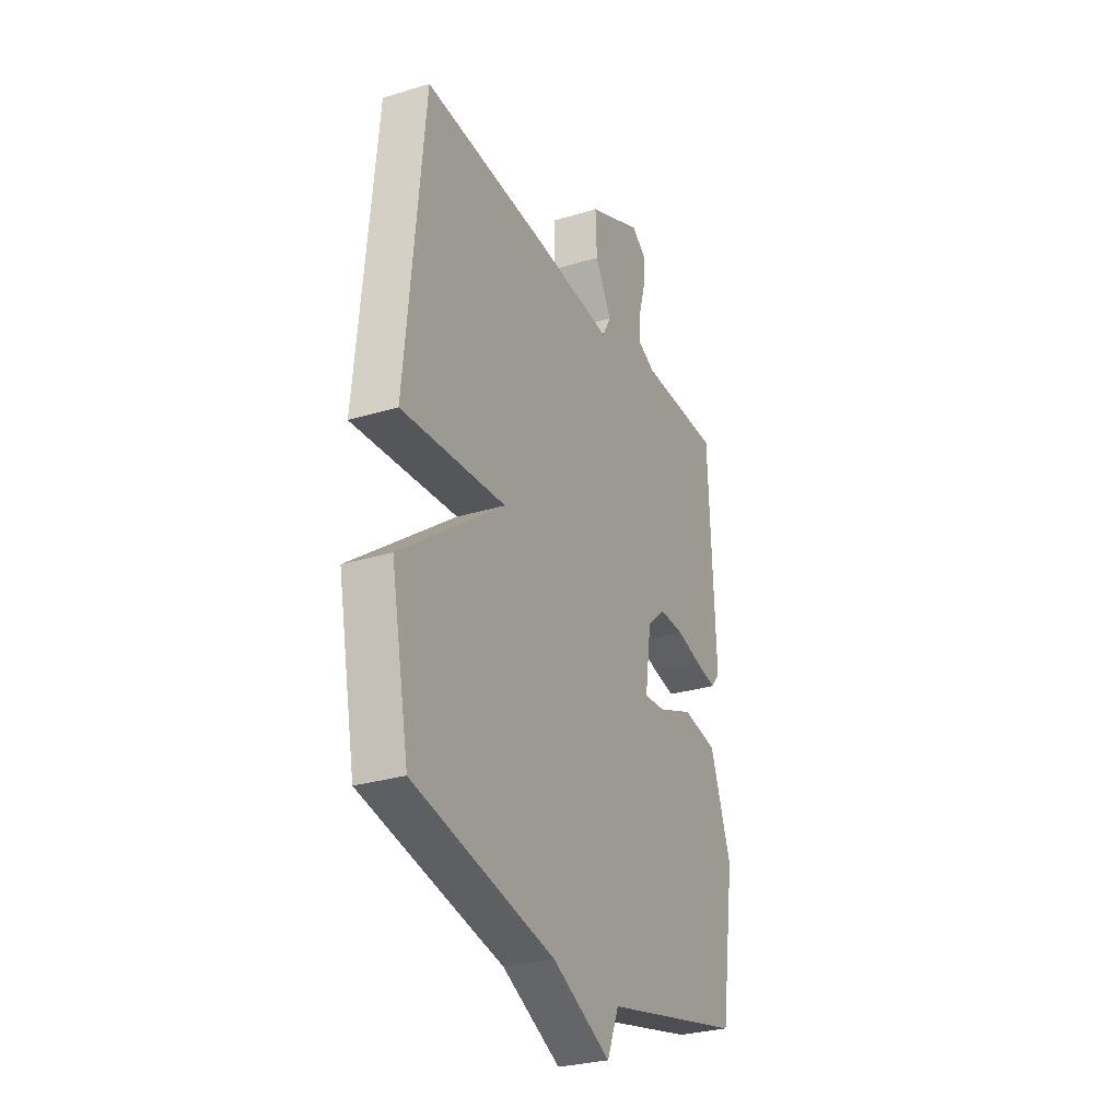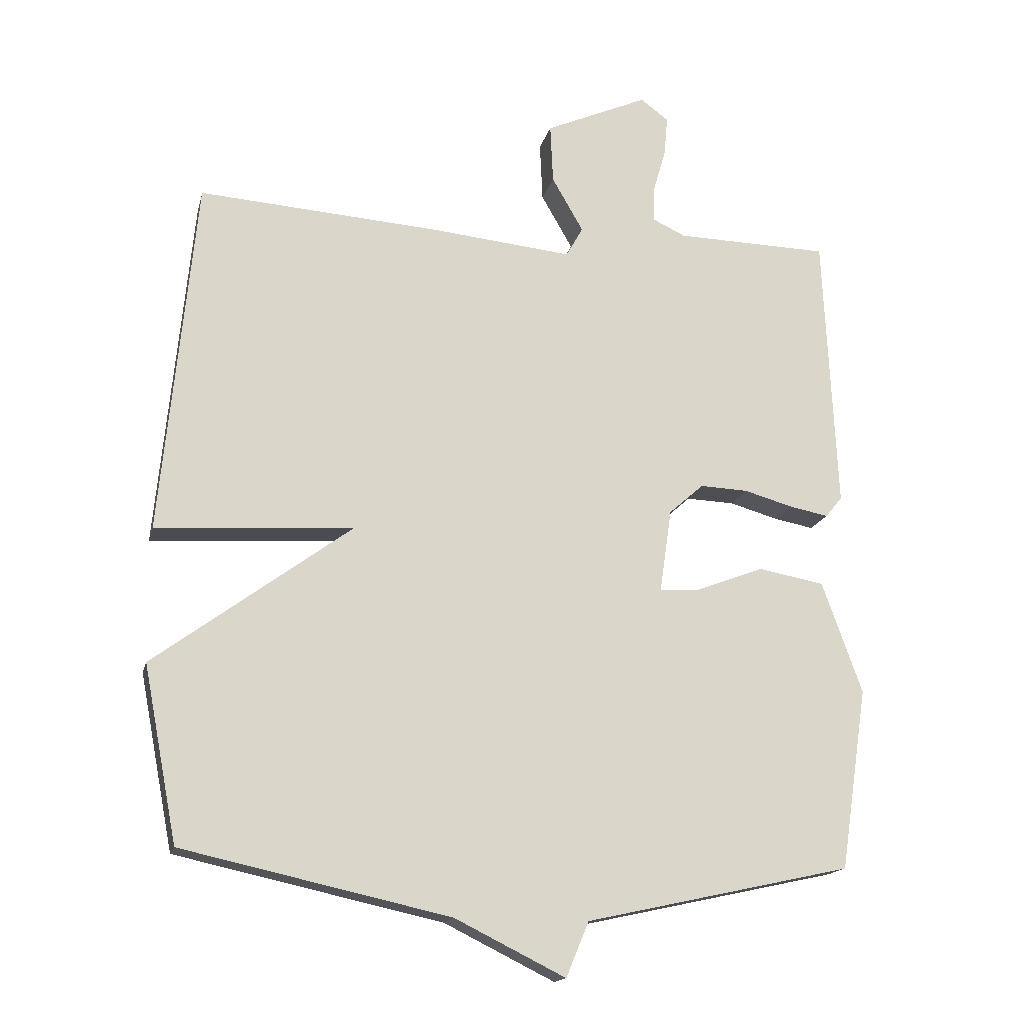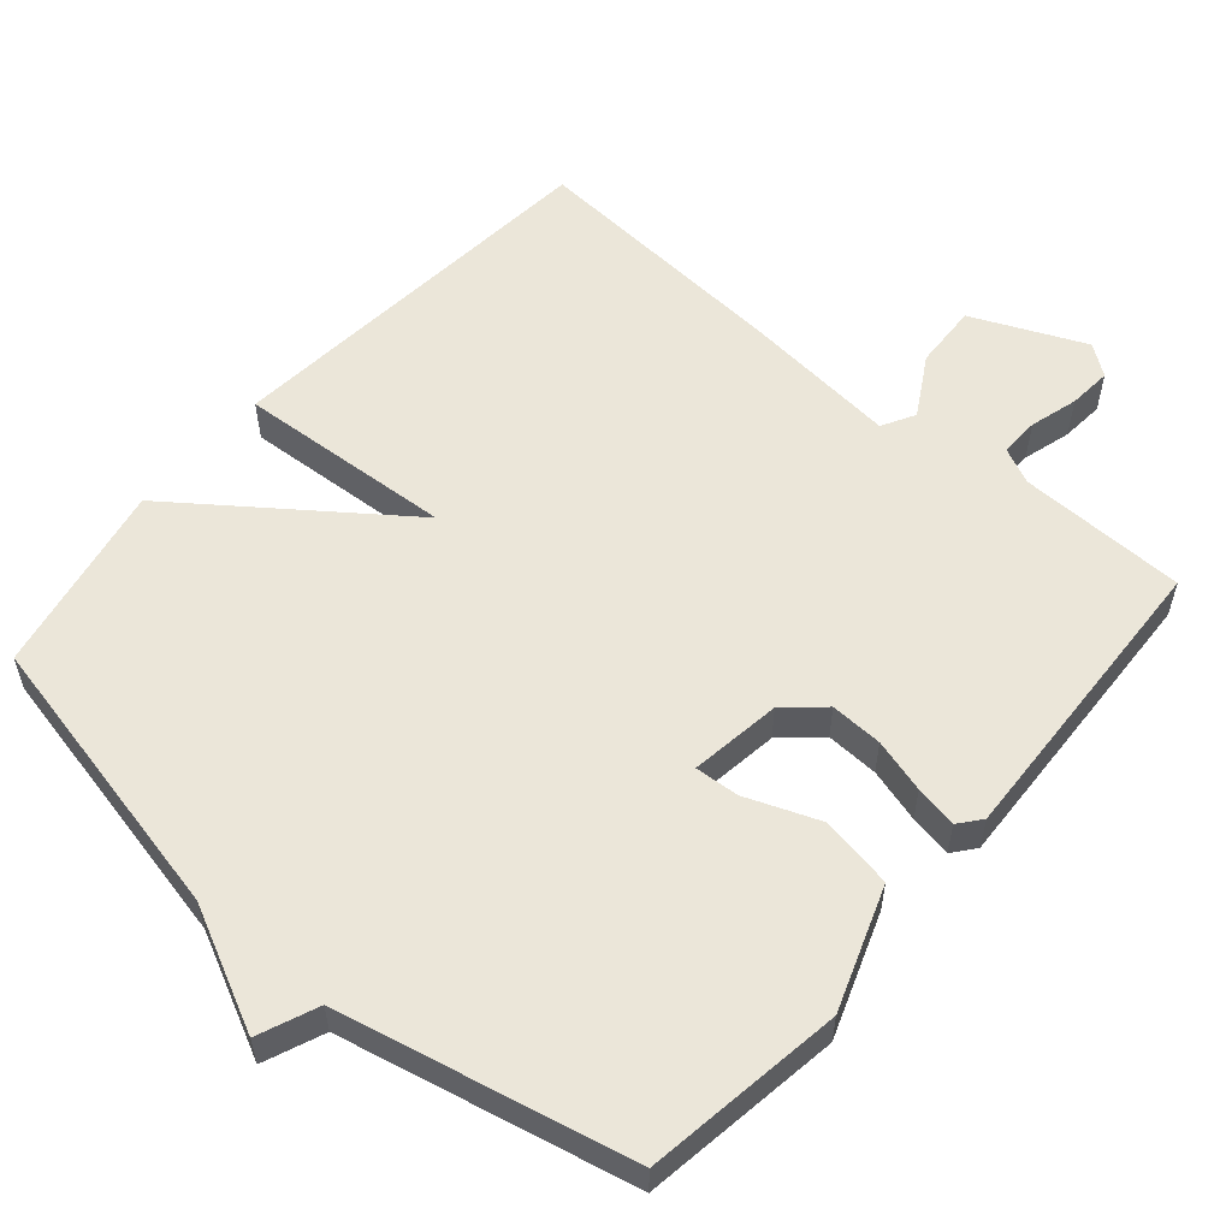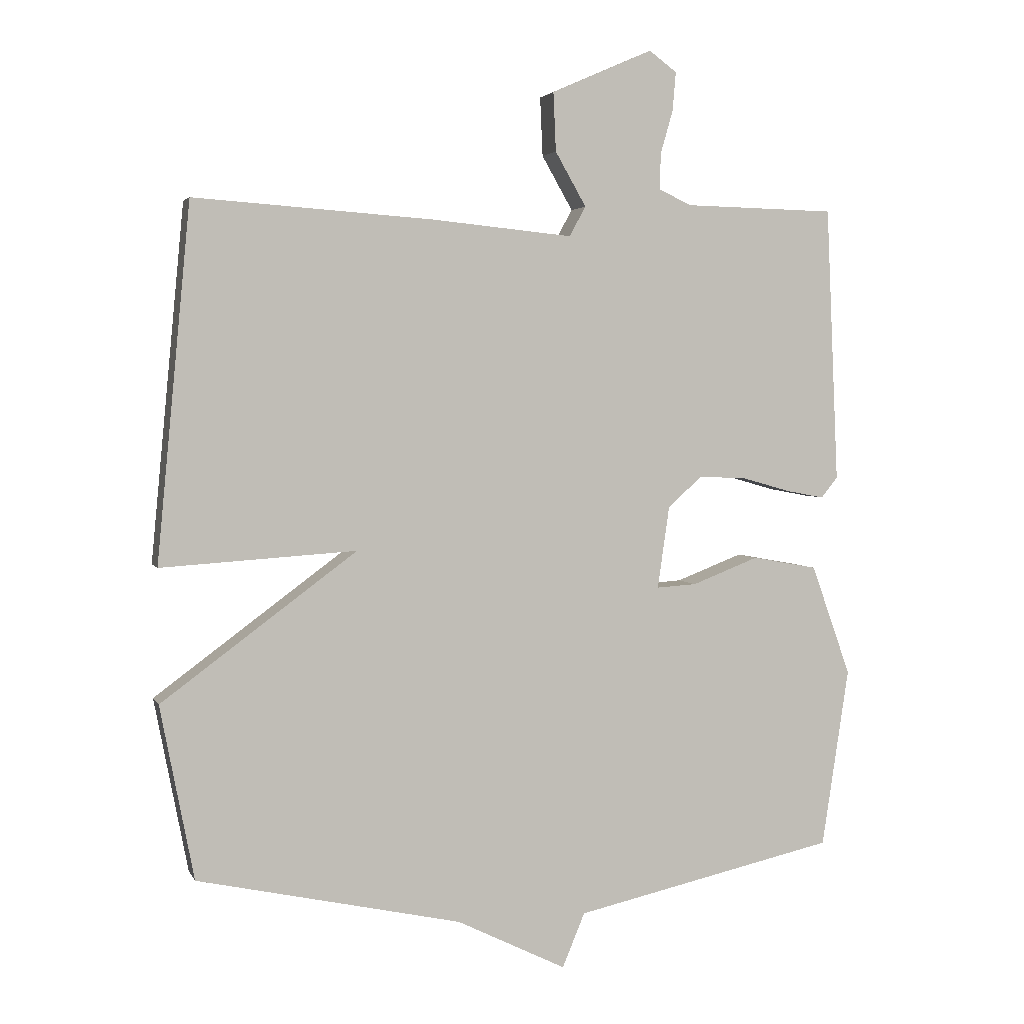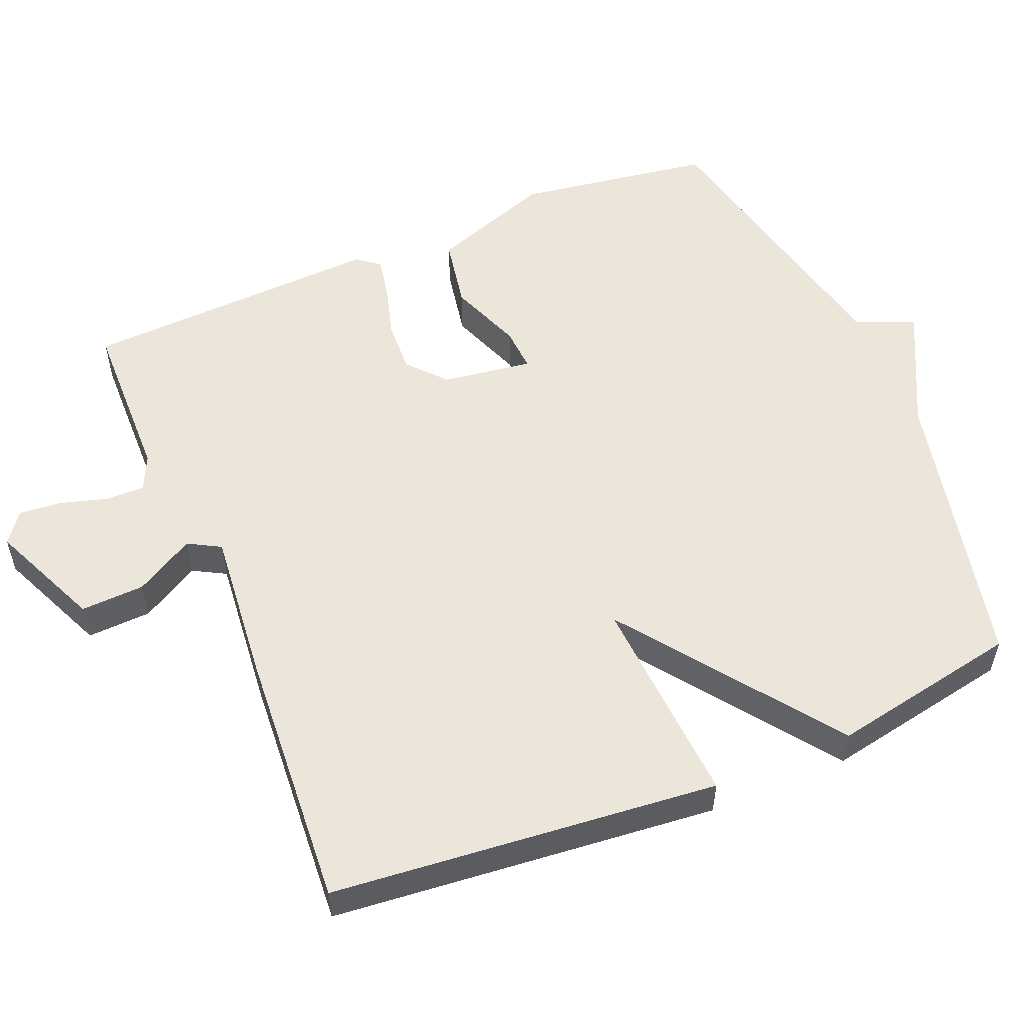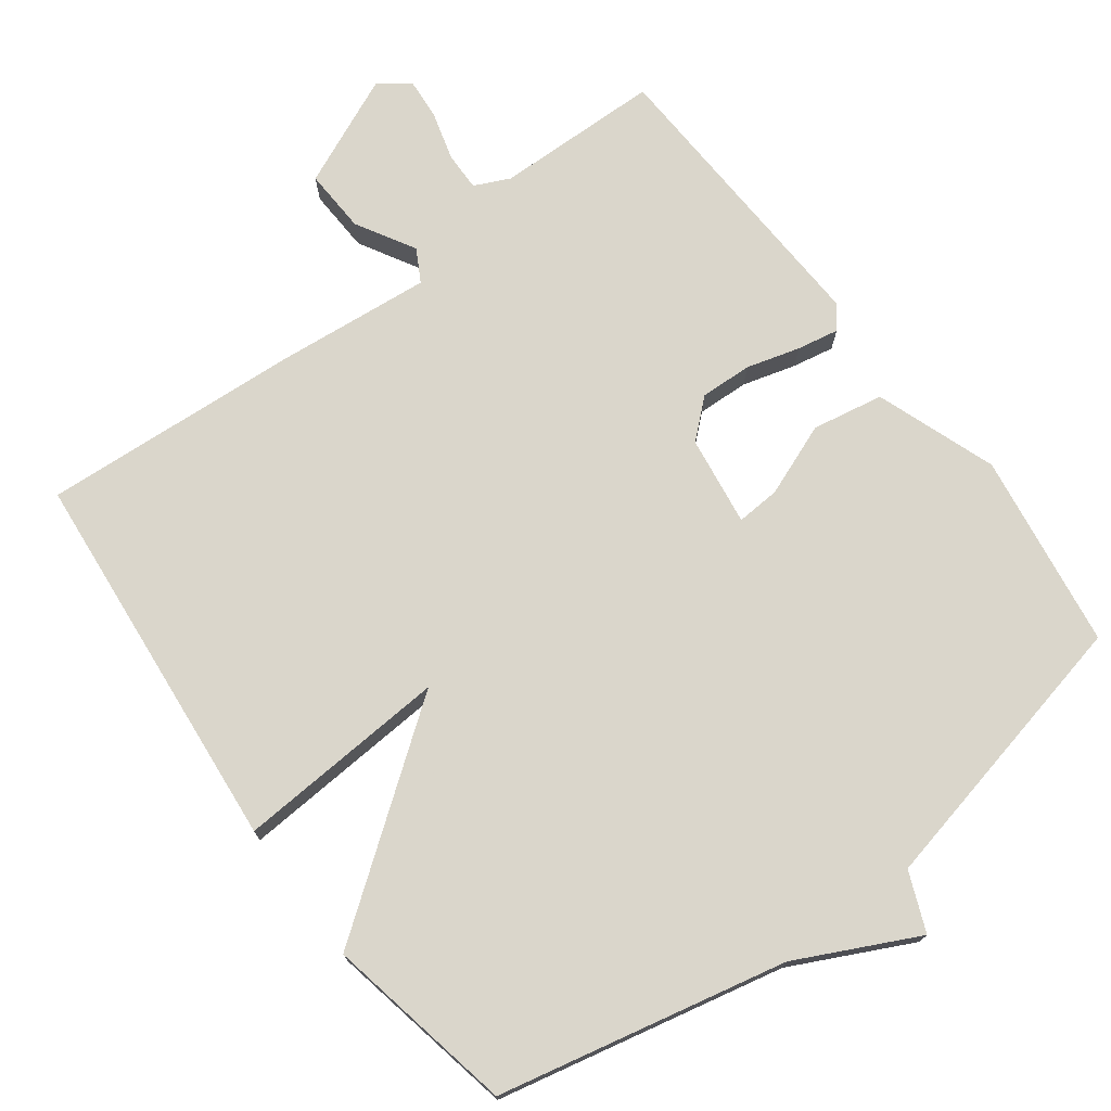
<metadata>
{"format":"obj","ext":"obj","renderer":"f3d","projection":"perspective","resolution":1024,"background":"white","views":[{"elev":-28.8,"azim":114.5,"up":"+Z"},{"elev":-16.5,"azim":166.9,"up":"+Z"},{"elev":56.5,"azim":-139.4,"up":"+Y"},{"elev":3.3,"azim":164.1,"up":"+Z"},{"elev":54.6,"azim":67.4,"up":"+Y"},{"elev":74.1,"azim":143.1,"up":"+Y"}]}
</metadata>
<code>
v 0.5 0.07 -0.5
v 0.099 0.07 -0.588
v -0.067 0.07 -0.67
v -0.101 0.07 -0.588
v -0.5 0.07 -0.5
v -0.541 0.07 -0.228
v -0.481 0.07 -0.06
v -0.382 0.07 -0.042
v -0.281 0.07 -0.081
v -0.22 0.07 -0.085
v -0.238 0.07 0.04
v -0.29 0.07 0.086
v -0.362 0.07 0.083
v -0.436 0.07 0.062
v -0.494 0.07 0.051
v -0.519 0.07 0.082
v -0.5 0.07 0.5
v -0.27 0.07 0.505
v -0.221 0.07 0.528
v -0.222 0.07 0.582
v -0.241 0.07 0.648
v -0.246 0.07 0.707
v -0.204 0.07 0.738
v -0.05 0.07 0.67
v -0.054 0.07 0.581
v -0.101 0.07 0.499
v -0.076 0.07 0.454
v 0.138 0.07 0.475
v 0.5 0.07 0.5
v 0.551 0.07 -0.037
v 0.255 0.07 -0.018
v 0.551 0.07 -0.237
v 0.5 0 -0.5
v 0.099 0 -0.588
v -0.067 0 -0.67
v -0.101 0 -0.588
v -0.5 0 -0.5
v -0.541 0 -0.228
v -0.481 0 -0.06
v -0.382 0 -0.042
v -0.281 0 -0.081
v -0.22 0 -0.085
v -0.238 0 0.04
v -0.29 0 0.086
v -0.362 0 0.083
v -0.436 0 0.062
v -0.494 0 0.051
v -0.519 0 0.082
v -0.5 0 0.5
v -0.27 0 0.505
v -0.221 0 0.528
v -0.222 0 0.582
v -0.241 0 0.648
v -0.246 0 0.707
v -0.204 0 0.738
v -0.05 0 0.67
v -0.054 0 0.581
v -0.101 0 0.499
v -0.076 0 0.454
v 0.138 0 0.475
v 0.5 0 0.5
v 0.551 0 -0.037
v 0.255 0 -0.018
v 0.551 0 -0.237
f 31 32 1 2
f 29 30 31
f 28 29 31
f 27 28 31
f 2 3 4
f 31 2 4
f 27 31 4
f 26 27 4
f 24 25 26
f 23 24 26
f 22 23 26
f 21 22 26
f 20 21 26
f 19 20 26 4
f 18 19 4
f 16 17 18
f 15 16 18
f 14 15 18
f 13 14 18
f 12 13 18
f 11 12 18
f 10 11 18 4
f 4 5 6
f 10 4 6
f 9 10 6
f 6 7 8 9
f 34 33 64 63
f 63 62 61
f 63 61 60
f 63 60 59
f 36 35 34
f 36 34 63
f 36 63 59
f 36 59 58
f 58 57 56
f 58 56 55
f 58 55 54
f 58 54 53
f 58 53 52
f 36 58 52 51
f 36 51 50
f 50 49 48
f 50 48 47
f 50 47 46
f 50 46 45
f 50 45 44
f 50 44 43
f 36 50 43 42
f 38 37 36
f 38 36 42
f 38 42 41
f 41 40 39 38
f 1 33 34 2
f 2 34 35 3
f 3 35 36 4
f 4 36 37 5
f 5 37 38 6
f 6 38 39 7
f 7 39 40 8
f 8 40 41 9
f 9 41 42 10
f 10 42 43 11
f 11 43 44 12
f 12 44 45 13
f 13 45 46 14
f 14 46 47 15
f 15 47 48 16
f 16 48 49 17
f 17 49 50 18
f 18 50 51 19
f 19 51 52 20
f 20 52 53 21
f 21 53 54 22
f 22 54 55 23
f 23 55 56 24
f 24 56 57 25
f 25 57 58 26
f 26 58 59 27
f 27 59 60 28
f 28 60 61 29
f 29 61 62 30
f 30 62 63 31
f 31 63 64 32
f 32 64 33 1

</code>
